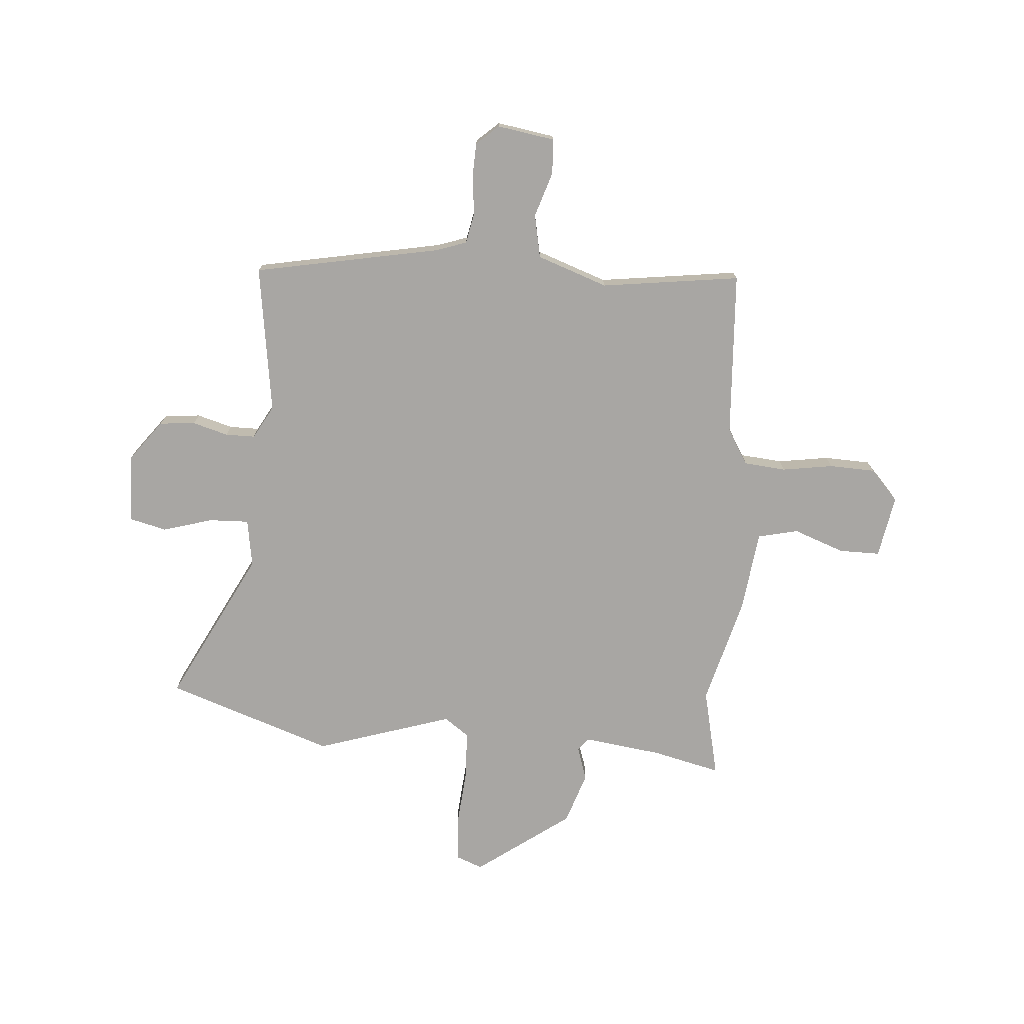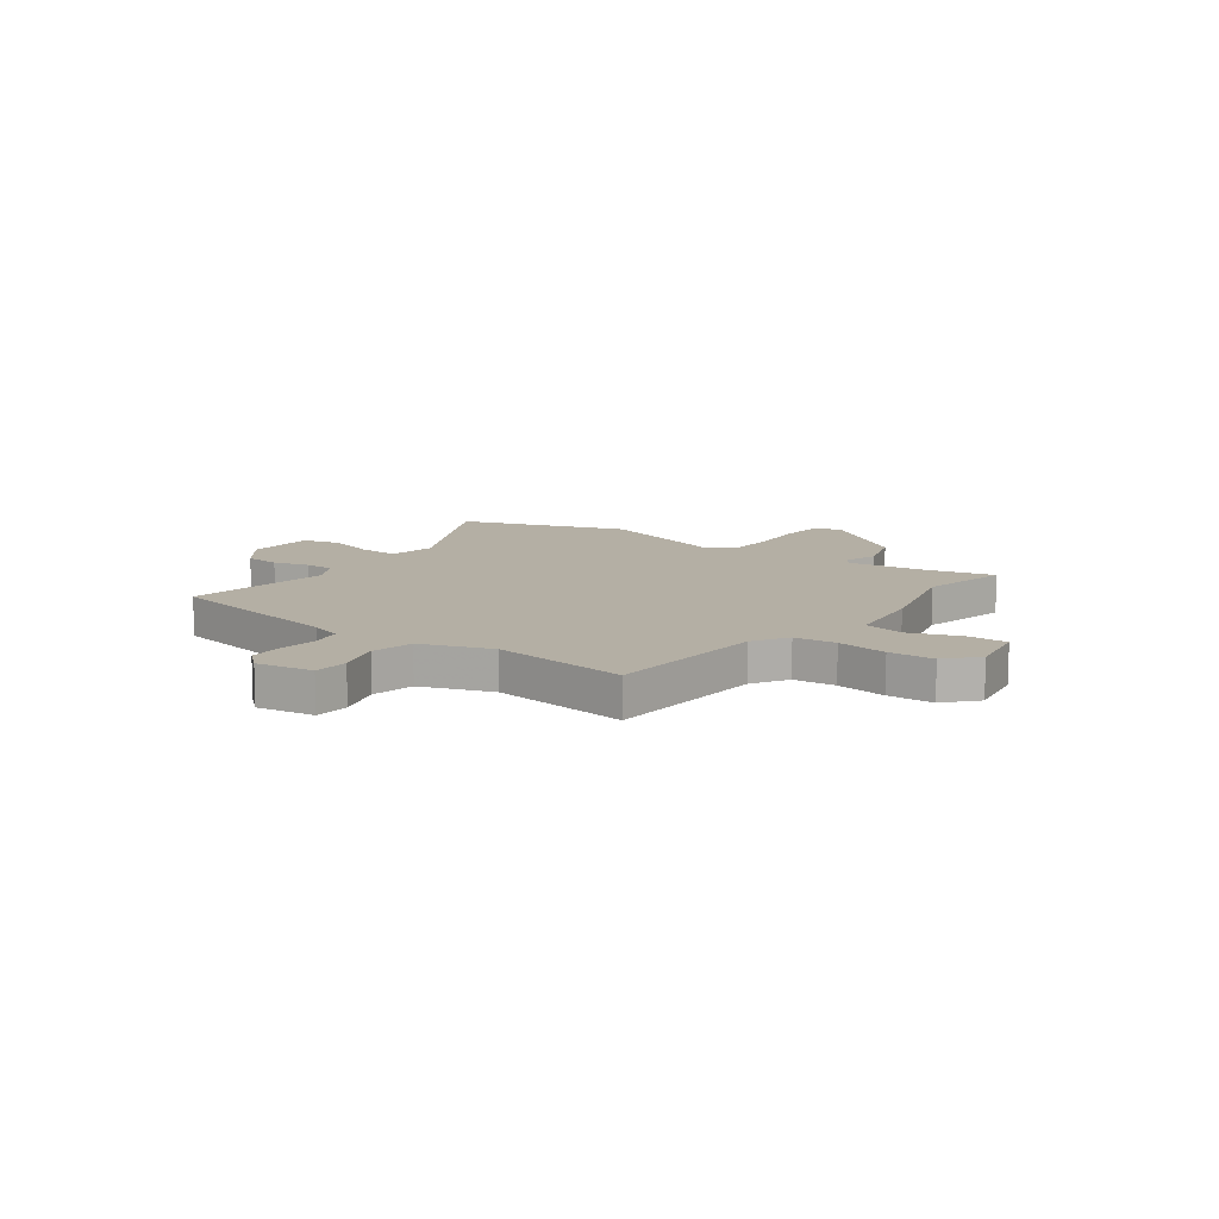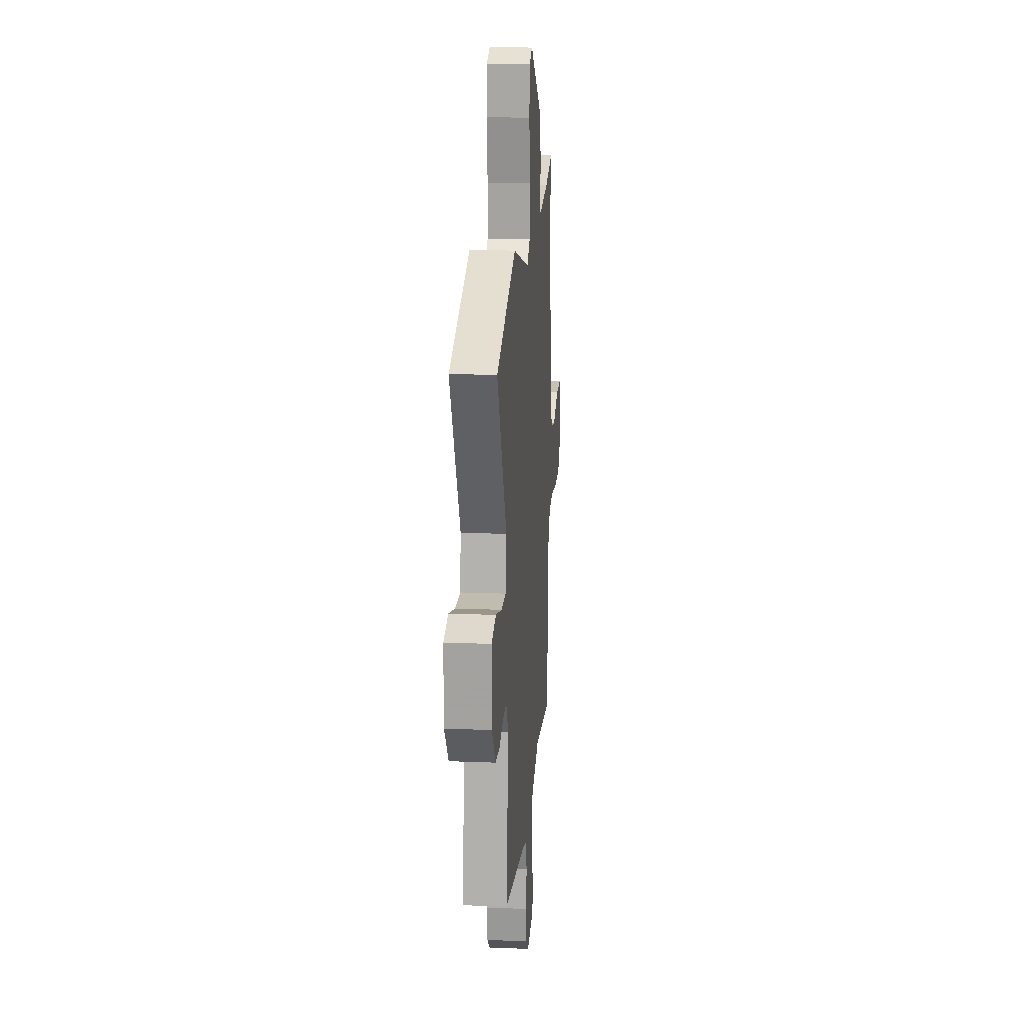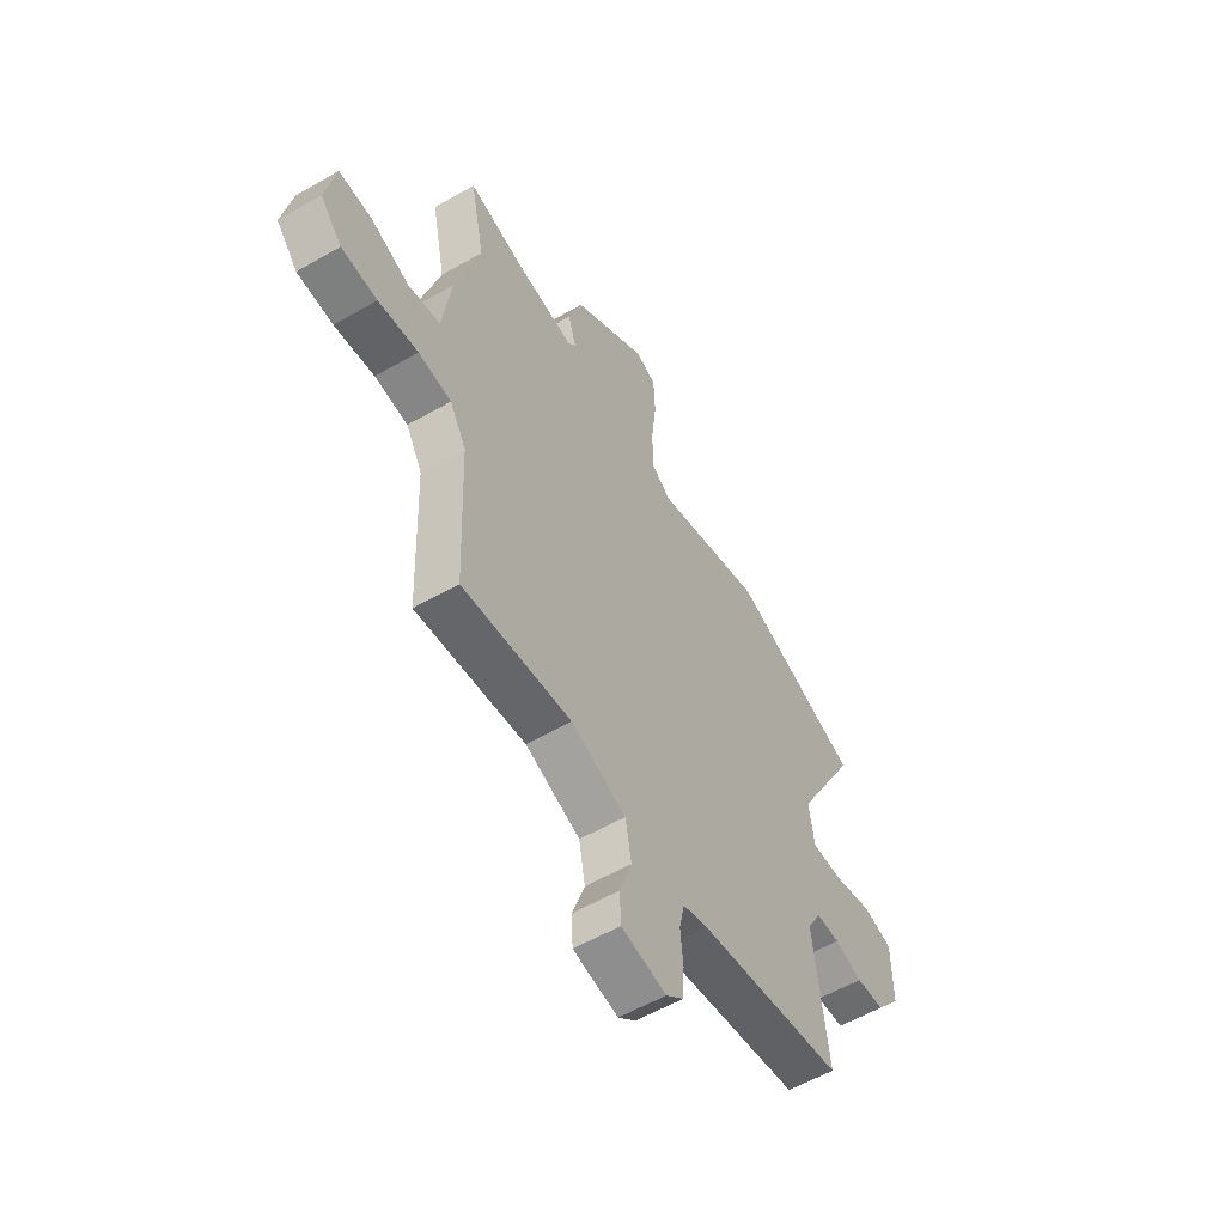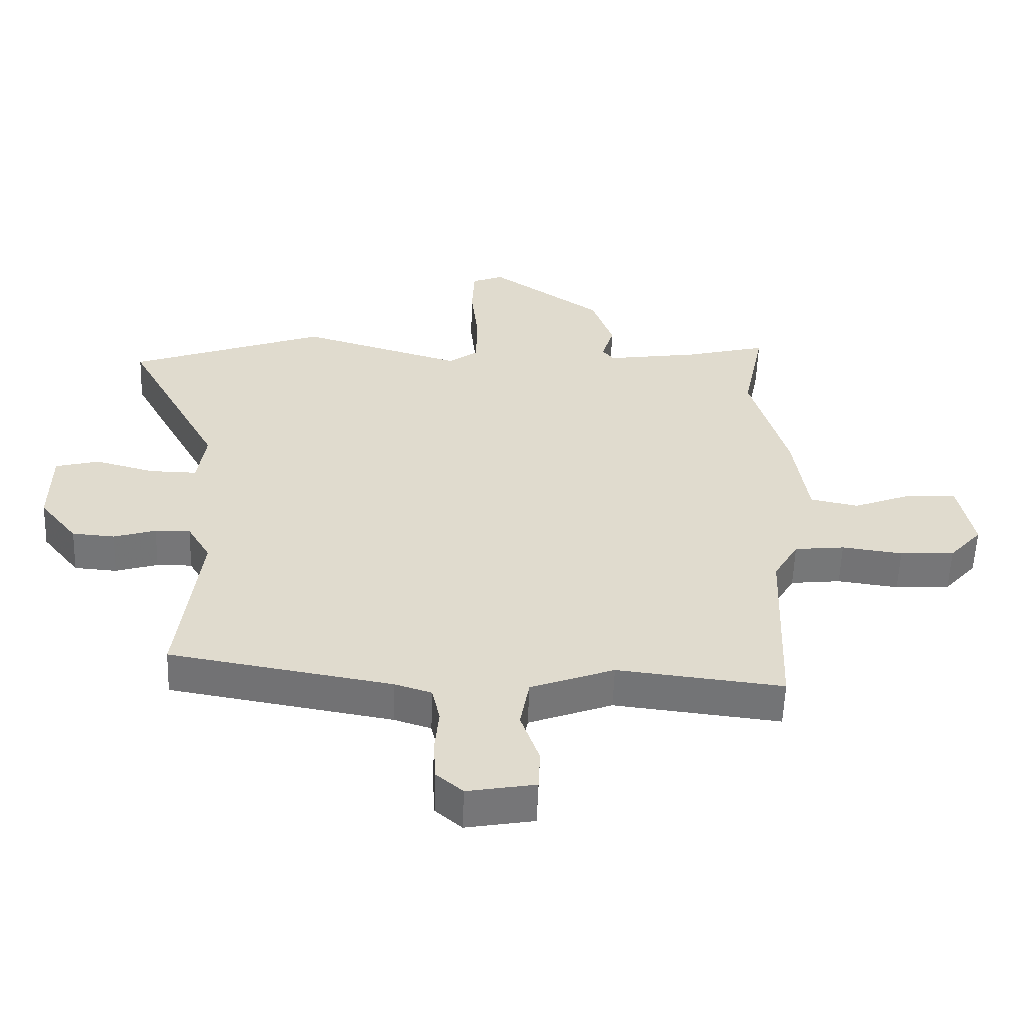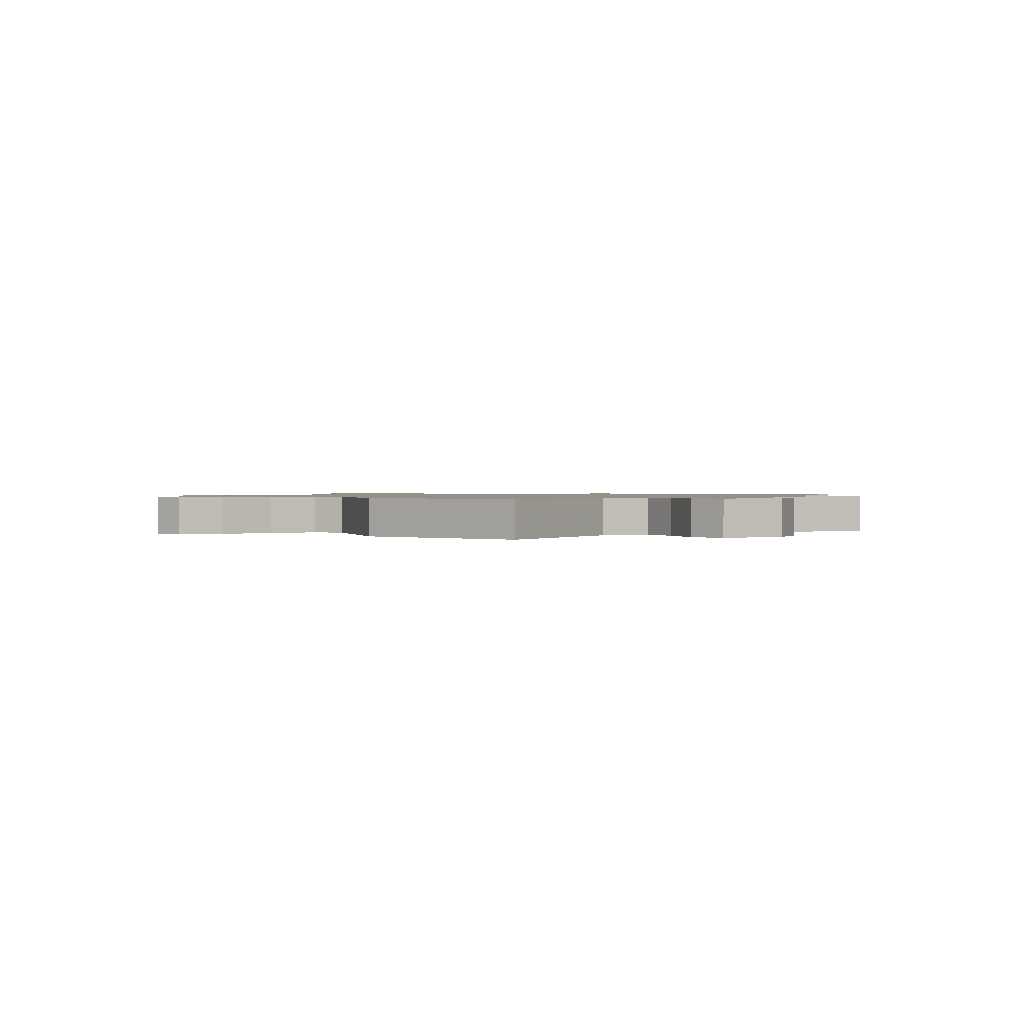
<metadata>
{"format":"obj","ext":"obj","renderer":"f3d","projection":"perspective","resolution":1024,"background":"white","views":[{"elev":-74.3,"azim":176.8,"up":"+Y"},{"elev":11.3,"azim":-142.6,"up":"+Y"},{"elev":17.3,"azim":94.6,"up":"+Z"},{"elev":-57.0,"azim":-59.1,"up":"+Z"},{"elev":-56.8,"azim":178.0,"up":"+Z"},{"elev":0.9,"azim":58.4,"up":"+Y"}]}
</metadata>
<code>
v -0.479 0.07 0.395
v -0.514 0.07 0.567
v -0.382 0.07 0.533
v -0.231 0.07 0.51
v -0.212 0.07 0.534
v -0.232 0.07 0.599
v -0.197 0.07 0.698
v -0.014 0.07 0.825
v 0.037 0.07 0.804
v 0.041 0.07 0.718
v 0.029 0.07 0.608
v 0.031 0.07 0.515
v 0.078 0.07 0.48
v 0.342 0.07 0.558
v 0.66 0.07 0.441
v 0.504 0.07 0.152
v 0.517 0.07 0.06
v 0.594 0.07 0.061
v 0.69 0.07 0.087
v 0.761 0.07 0.068
v 0.762 0.07 -0.065
v 0.701 0.07 -0.142
v 0.632 0.07 -0.147
v 0.564 0.07 -0.126
v 0.507 0.07 -0.125
v 0.47 0.07 -0.188
v 0.505 0.07 -0.474
v 0.146 0.07 -0.535
v 0.086 0.07 -0.554
v 0.073 0.07 -0.613
v 0.08 0.07 -0.687
v 0.076 0.07 -0.753
v 0.033 0.07 -0.79
v -0.077 0.07 -0.77
v -0.08 0.07 -0.703
v -0.05 0.07 -0.616
v -0.065 0.07 -0.533
v -0.2 0.07 -0.482
v -0.468 0.07 -0.512
v -0.48 0.07 -0.194
v -0.52 0.07 -0.125
v -0.601 0.07 -0.116
v -0.699 0.07 -0.129
v -0.787 0.07 -0.124
v -0.84 0.07 -0.064
v -0.816 0.07 0.056
v -0.737 0.07 0.054
v -0.64 0.07 0.016
v -0.562 0.07 0.032
v -0.539 0.07 0.188
v -0.479 0 0.395
v -0.514 0 0.567
v -0.382 0 0.533
v -0.231 0 0.51
v -0.212 0 0.534
v -0.232 0 0.599
v -0.197 0 0.698
v -0.014 0 0.825
v 0.037 0 0.804
v 0.041 0 0.718
v 0.029 0 0.608
v 0.031 0 0.515
v 0.078 0 0.48
v 0.342 0 0.558
v 0.66 0 0.441
v 0.504 0 0.152
v 0.517 0 0.06
v 0.594 0 0.061
v 0.69 0 0.087
v 0.761 0 0.068
v 0.762 0 -0.065
v 0.701 0 -0.142
v 0.632 0 -0.147
v 0.564 0 -0.126
v 0.507 0 -0.125
v 0.47 0 -0.188
v 0.505 0 -0.474
v 0.146 0 -0.535
v 0.086 0 -0.554
v 0.073 0 -0.613
v 0.08 0 -0.687
v 0.076 0 -0.753
v 0.033 0 -0.79
v -0.077 0 -0.77
v -0.08 0 -0.703
v -0.05 0 -0.616
v -0.065 0 -0.533
v -0.2 0 -0.482
v -0.468 0 -0.512
v -0.48 0 -0.194
v -0.52 0 -0.125
v -0.601 0 -0.116
v -0.699 0 -0.129
v -0.787 0 -0.124
v -0.84 0 -0.064
v -0.816 0 0.056
v -0.737 0 0.054
v -0.64 0 0.016
v -0.562 0 0.032
v -0.539 0 0.188
f 49 50 1
f 46 47 48
f 45 46 48
f 44 45 48
f 43 44 48
f 42 43 48
f 41 42 48 49
f 40 41 49 1
f 38 39 40 1
f 34 35 36
f 33 34 36
f 32 33 36
f 31 32 36
f 30 31 36
f 29 30 36 37
f 1 2 3
f 38 1 3
f 37 38 3
f 29 37 3
f 28 29 3
f 22 23 24
f 21 22 24
f 20 21 24
f 19 20 24
f 18 19 24
f 17 18 24 25
f 16 17 25 26
f 13 14 15 16
f 12 13 16 26
f 9 10 11
f 8 9 11
f 7 8 11
f 6 7 11
f 5 6 11
f 4 5 11 12
f 28 3 4
f 27 28 4
f 26 27 4
f 4 12 26
f 51 100 99
f 98 97 96
f 98 96 95
f 98 95 94
f 98 94 93
f 98 93 92
f 99 98 92 91
f 51 99 91 90
f 51 90 89 88
f 86 85 84
f 86 84 83
f 86 83 82
f 86 82 81
f 86 81 80
f 87 86 80 79
f 53 52 51
f 53 51 88
f 53 88 87
f 53 87 79
f 53 79 78
f 74 73 72
f 74 72 71
f 74 71 70
f 74 70 69
f 74 69 68
f 75 74 68 67
f 76 75 67 66
f 66 65 64 63
f 76 66 63 62
f 61 60 59
f 61 59 58
f 61 58 57
f 61 57 56
f 61 56 55
f 62 61 55 54
f 54 53 78
f 54 78 77
f 54 77 76
f 76 62 54
f 1 51 52 2
f 2 52 53 3
f 3 53 54 4
f 4 54 55 5
f 5 55 56 6
f 6 56 57 7
f 7 57 58 8
f 8 58 59 9
f 9 59 60 10
f 10 60 61 11
f 11 61 62 12
f 12 62 63 13
f 13 63 64 14
f 14 64 65 15
f 15 65 66 16
f 16 66 67 17
f 17 67 68 18
f 18 68 69 19
f 19 69 70 20
f 20 70 71 21
f 21 71 72 22
f 22 72 73 23
f 23 73 74 24
f 24 74 75 25
f 25 75 76 26
f 26 76 77 27
f 27 77 78 28
f 28 78 79 29
f 29 79 80 30
f 30 80 81 31
f 31 81 82 32
f 32 82 83 33
f 33 83 84 34
f 34 84 85 35
f 35 85 86 36
f 36 86 87 37
f 37 87 88 38
f 38 88 89 39
f 39 89 90 40
f 40 90 91 41
f 41 91 92 42
f 42 92 93 43
f 43 93 94 44
f 44 94 95 45
f 45 95 96 46
f 46 96 97 47
f 47 97 98 48
f 48 98 99 49
f 49 99 100 50
f 50 100 51 1

</code>
